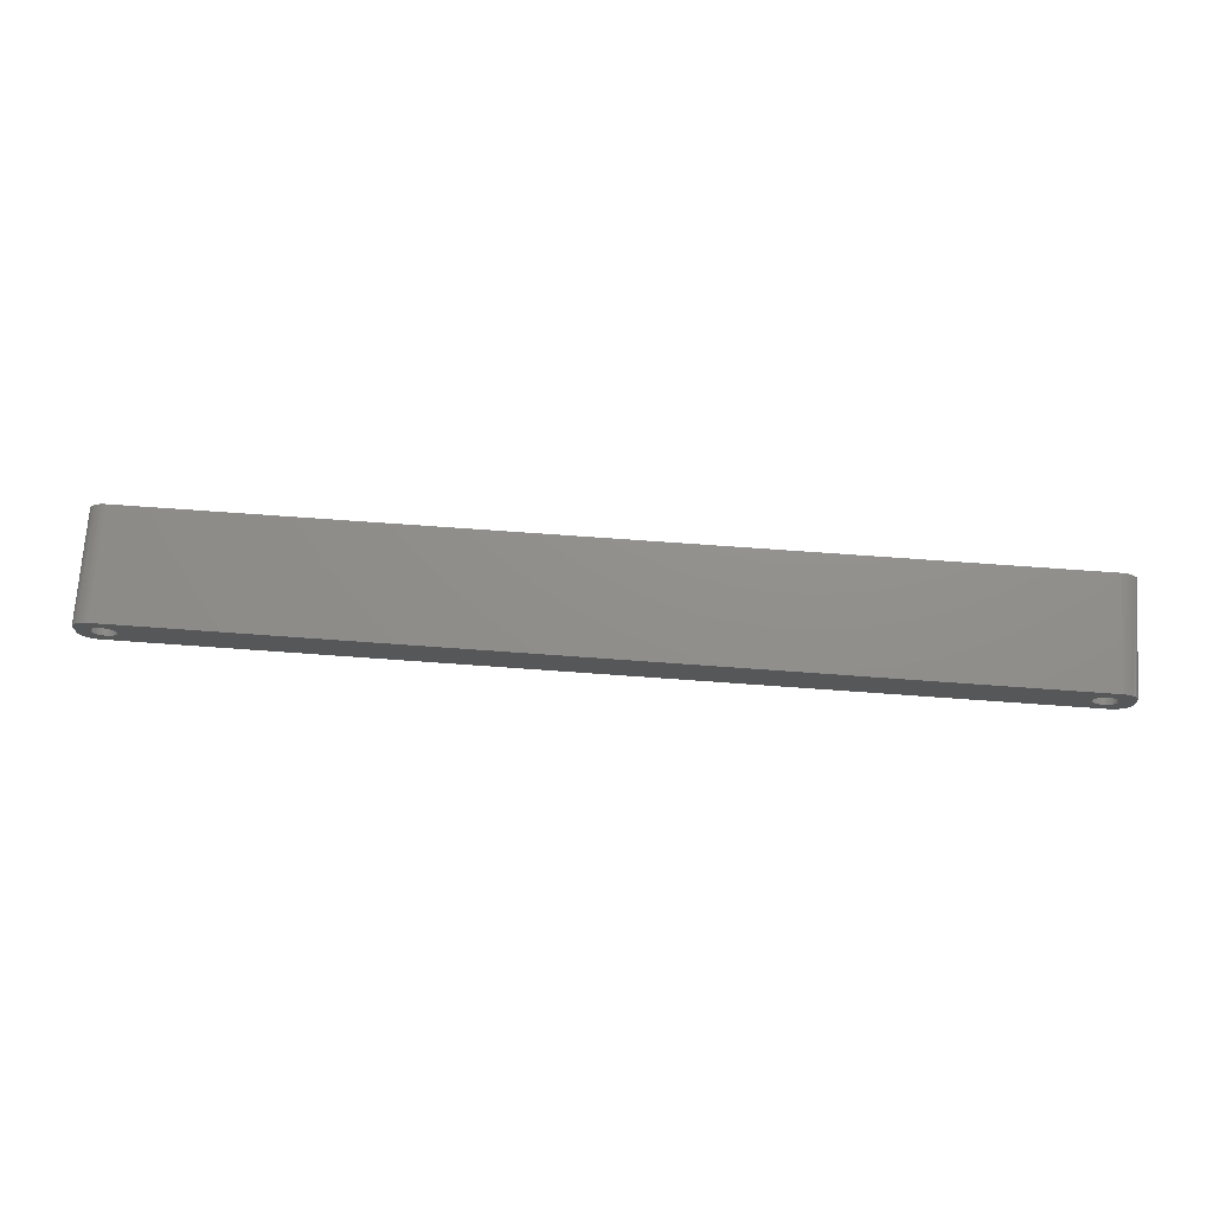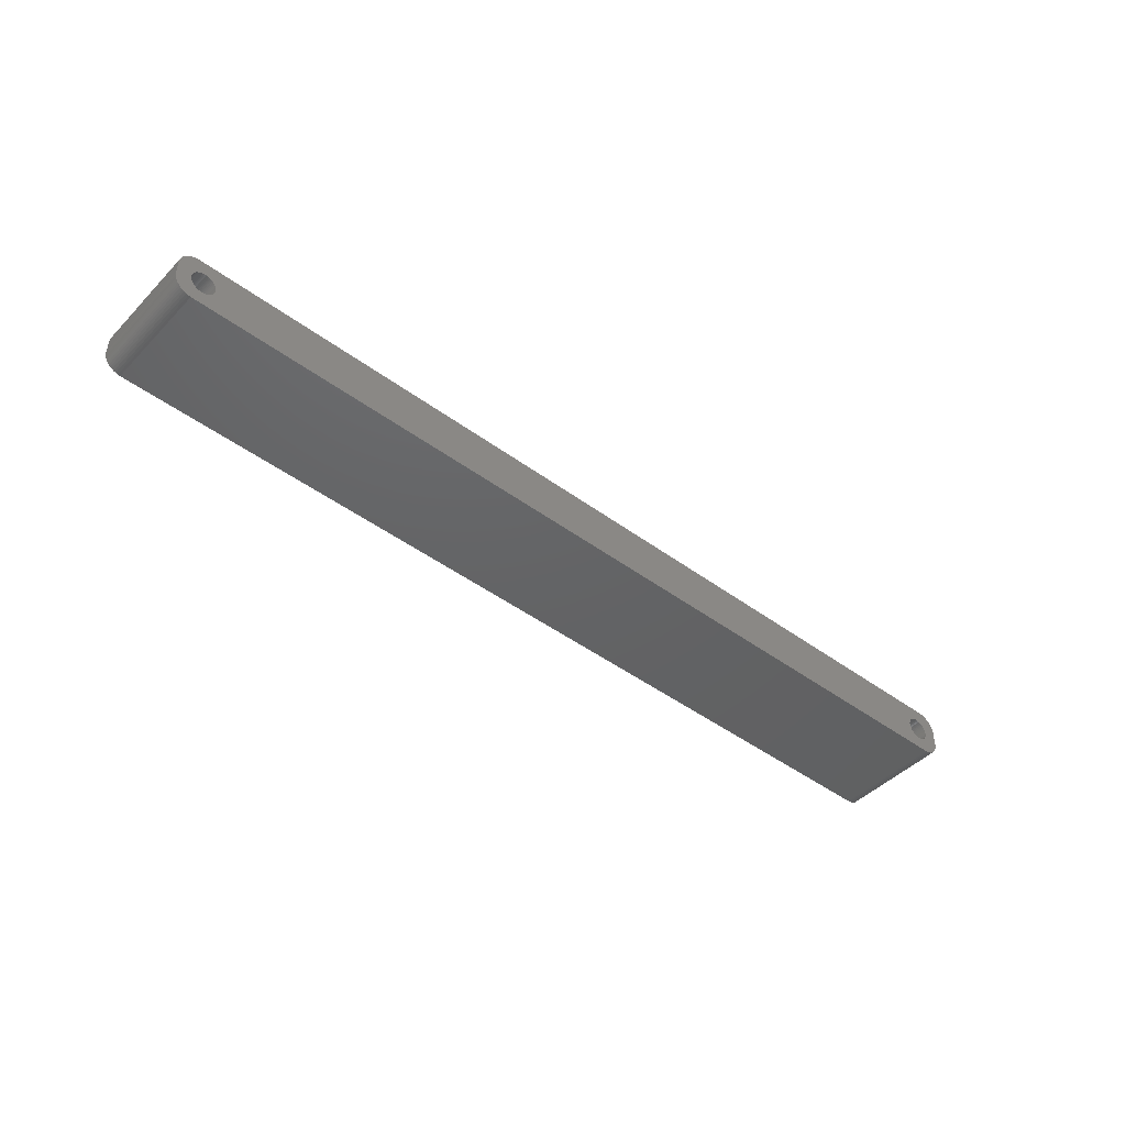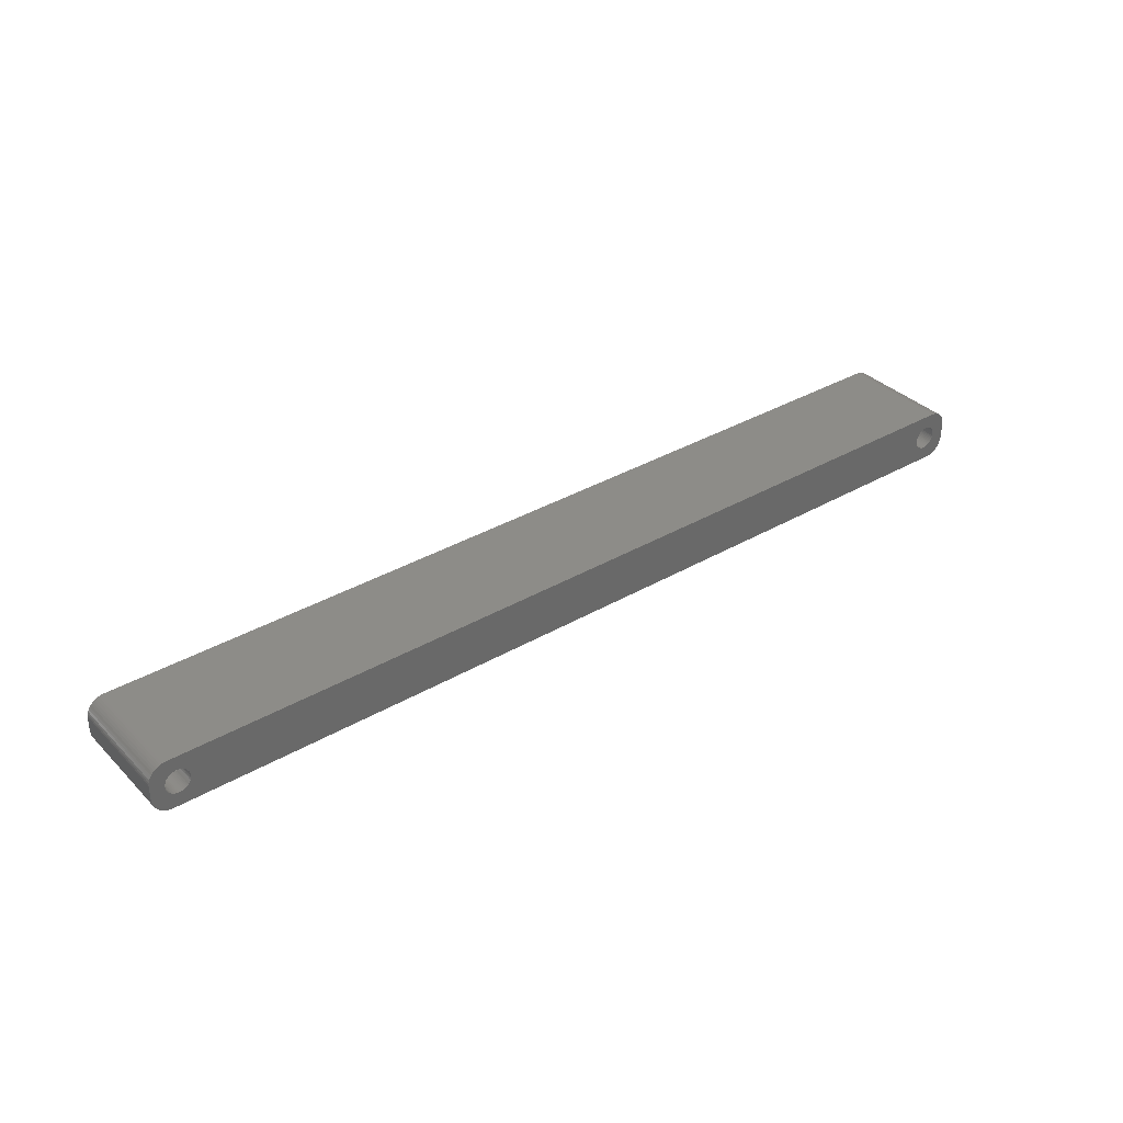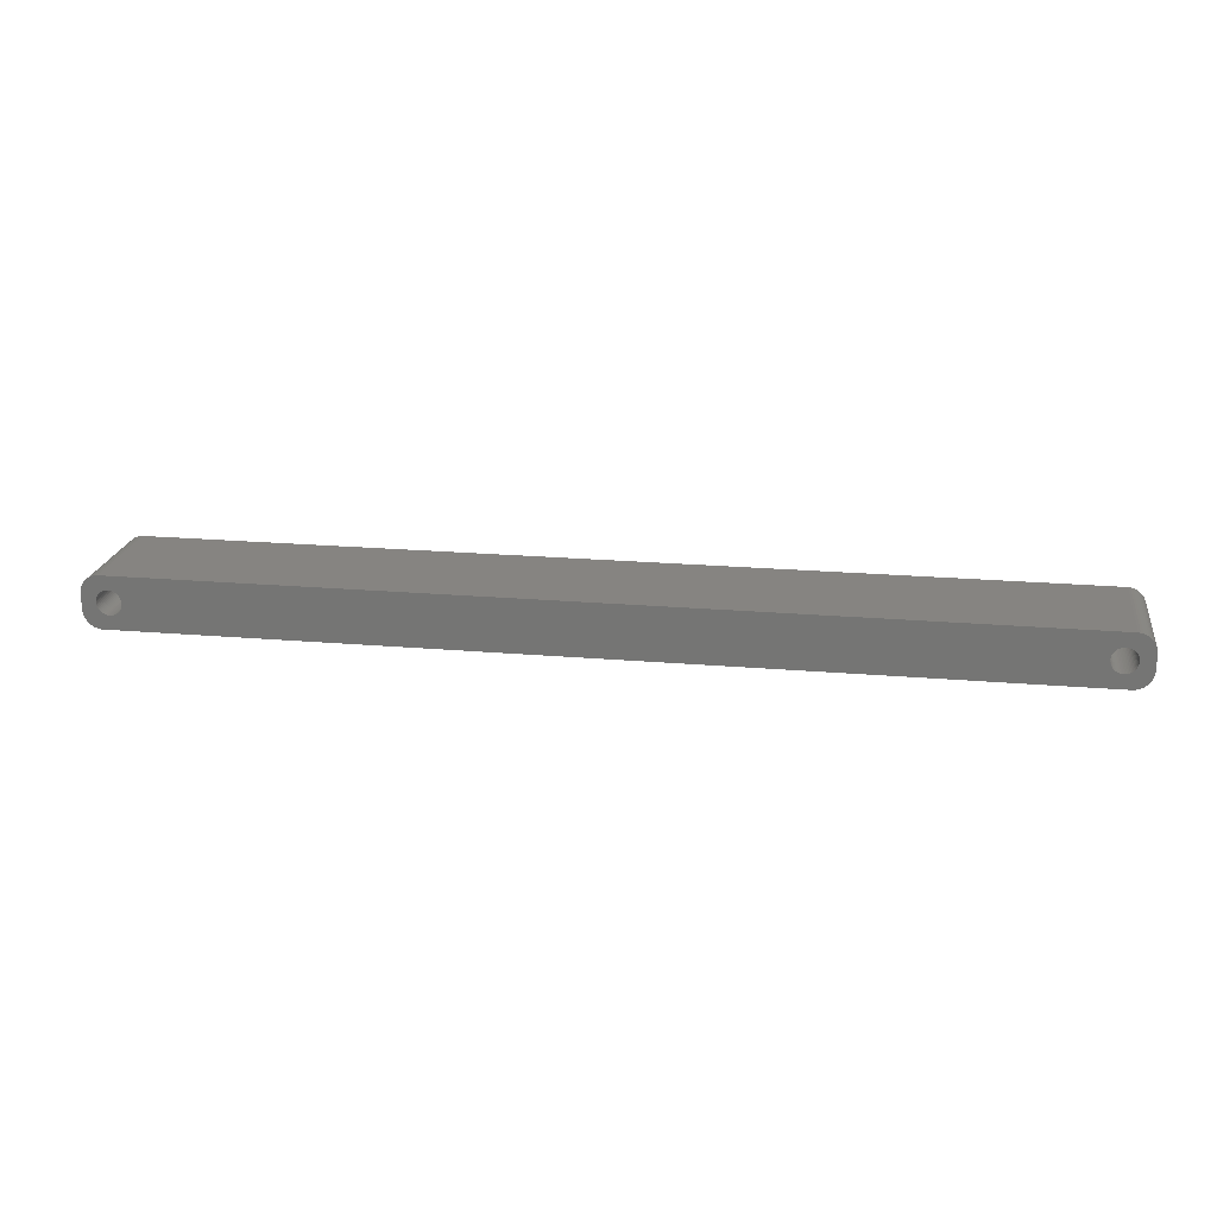
<metadata>
{"format":"stl","ext":"stl","renderer":"f3d","projection":"perspective","resolution":1024,"background":"white","views":[{"elev":72.8,"azim":4.1,"up":"+Y"},{"elev":-45.0,"azim":139.4,"up":"+Y"},{"elev":35.2,"azim":142.3,"up":"+Y"},{"elev":20.7,"azim":8.9,"up":"+Y"}]}
</metadata>
<code>
# stl→obj: 304 verts, 612 faces
v -117 1.196 0
v -117.2 1.566 30
v -117.2 1.566 0
v -117 1.196 30
v -117.4 1.91 30
v -117.4 1.91 0
v -119 3.091 0
v -118.6 2.941 30
v -119 3.091 30
v -118.6 2.941 0
v -121.4 2.941 0
v -121 3.091 30
v -121.4 2.941 30
v -121 3.091 0
v -123 1.196 30
v -122.8 1.566 0
v -122.8 1.566 30
v -123 1.196 0
v -116.9 -0.8082 0
v -116.8 -0.4073 30
v -116.8 -0.4073 0
v -116.9 -0.8082 30
v -119.8 3.244 0
v -119.4 3.192 30
v -119.8 3.244 30
v -119.4 3.192 0
v -118.3 2.744 0
v -117.9 2.504 30
v -118.3 2.744 30
v -117.9 2.504 0
v -123.2 0.4073 30
v -123.1 0.8082 0
v -123.1 0.8082 30
v -123.2 0.4073 0
v -122.6 1.91 30
v -122.4 2.225 0
v -122.4 2.225 30
v -122.6 1.91 0
v -121.7 2.744 0
v -121.7 2.744 30
v -120.6 3.192 0
v -120.2 3.244 30
v -120.6 3.192 30
v -120.2 3.244 0
v -116.8 0 0
v -116.8 0.4073 30
v -116.8 0.4073 0
v -116.8 0 30
v -117 -1.196 0
v -117 -1.196 30
v -117.9 -2.504 0
v -118.3 -2.744 30
v -117.9 -2.504 30
v -118.3 -2.744 0
v -116.9 0.8082 30
v -116.9 0.8082 0
v -117.6 2.225 30
v -117.6 2.225 0
v -123.2 0 30
v -123.2 0 0
v -122.1 2.504 0
v -122.1 2.504 30
v -119.8 -3.244 0
v -120.2 -3.244 30
v -119.8 -3.244 30
v -120.2 -3.244 0
v -123 -1.196 30
v -123.1 -0.8082 0
v -123.1 -0.8082 30
v -123 -1.196 0
v -122.8 -1.566 30
v -122.8 -1.566 0
v -119.4 -3.192 0
v -119.4 -3.192 30
v -117.6 -2.225 0
v -117.4 -1.91 30
v -117.4 -1.91 0
v -117.6 -2.225 30
v -119 -3.091 0
v -119 -3.091 30
v -118.6 -2.941 30
v -118.6 -2.941 0
v -117.2 -1.566 0
v -117.2 -1.566 30
v -121.7 -2.744 0
v -122.1 -2.504 30
v -121.7 -2.744 30
v -122.1 -2.504 0
v -120.6 -3.192 0
v -121 -3.091 30
v -120.6 -3.192 30
v -121 -3.091 0
v -122.4 -2.225 30
v -122.6 -1.91 0
v -122.6 -1.91 30
v -122.4 -2.225 0
v -123.2 -0.4073 0
v -123.2 -0.4073 30
v -121.4 -2.941 0
v -121.4 -2.941 30
v 123.2 0 0
v 123.2 0.4073 30
v 123.2 0.4073 0
v 123.2 0 30
v 119.8 3.244 0
v 120.2 3.244 30
v 119.8 3.244 30
v 120.2 3.244 0
v 122.1 2.504 0
v 122.4 2.225 30
v 122.1 2.504 30
v 122.4 2.225 0
v 117.4 1.91 30
v 117.6 2.225 0
v 117.6 2.225 30
v 117.4 1.91 0
v 118.3 2.744 0
v 118.6 2.941 30
v 118.3 2.744 30
v 118.6 2.941 0
v 123 1.196 0
v 122.8 1.566 30
v 122.8 1.566 0
v 123 1.196 30
v 122.6 1.91 30
v 122.6 1.91 0
v 121 3.091 0
v 121.4 2.941 30
v 121 3.091 30
v 121.4 2.941 0
v 120.6 3.192 0
v 120.6 3.192 30
v 121.7 2.744 0
v 121.7 2.744 30
v 116.9 0.8082 30
v 117 1.196 0
v 117 1.196 30
v 116.9 0.8082 0
v 117.2 1.566 0
v 117.2 1.566 30
v 117.9 2.504 0
v 117.9 2.504 30
v 119 3.091 0
v 119.4 3.192 30
v 119 3.091 30
v 119.4 3.192 0
v 121.4 -2.941 0
v 121 -3.091 30
v 121.4 -2.941 30
v 121 -3.091 0
v 122.4 -2.225 0
v 122.6 -1.91 30
v 122.6 -1.91 0
v 122.4 -2.225 30
v 122.1 -2.504 0
v 121.7 -2.744 30
v 122.1 -2.504 30
v 121.7 -2.744 0
v 118.3 -2.744 0
v 117.9 -2.504 30
v 118.3 -2.744 30
v 117.9 -2.504 0
v 119.4 -3.192 0
v 119 -3.091 30
v 119.4 -3.192 30
v 119 -3.091 0
v 117.4 -1.91 30
v 117.2 -1.566 0
v 117.2 -1.566 30
v 117.4 -1.91 0
v 117.6 -2.225 30
v 117.6 -2.225 0
v 123.1 0.8082 0
v 123.1 0.8082 30
v 116.8 0.4073 30
v 116.8 0.4073 0
v 116.8 0 30
v 116.8 0 0
v 116.8 -0.4073 30
v 116.8 -0.4073 0
v 120.6 -3.192 0
v 120.2 -3.244 30
v 120.6 -3.192 30
v 120.2 -3.244 0
v 123 -1.196 0
v 123.1 -0.8082 30
v 123.1 -0.8082 0
v 123 -1.196 30
v 122.8 -1.566 30
v 122.8 -1.566 0
v 118.6 -2.941 0
v 118.6 -2.941 30
v 119.8 -3.244 0
v 119.8 -3.244 30
v 117 -1.196 0
v 117 -1.196 30
v 116.9 -0.8082 30
v 116.9 -0.8082 0
v 123.2 -0.4073 30
v 123.2 -0.4073 0
v -127 -2 0
v -127 2 30
v -127 2 0
v -127 -2 30
v 122.3 6.99 0
v -122.3 6.99 30
v 122.3 6.99 30
v -122.3 6.99 0
v -122.3 -6.99 0
v 122.3 -6.99 30
v -122.3 -6.99 30
v 122.3 -6.99 0
v -125.6 -5.423 0
v -125.2 -5.853 30
v -125.6 -5.423 30
v -125.2 -5.853 0
v 127 -2.627 30
v 127 -2 0
v 127 -2 30
v 127 -2.627 0
v 122.9 -6.911 30
v 122.9 -6.911 0
v 127 2 30
v 127 2.627 30
v 126.8 3.243 30
v 126.6 3.841 30
v 126.4 4.409 30
v 126 4.939 30
v 125.6 5.423 30
v 125.2 5.853 30
v 126.8 -3.243 30
v 124.7 6.222 30
v 126.6 -3.841 30
v 124.1 6.524 30
v 123.5 6.755 30
v 126.4 -4.409 30
v 126 -4.939 30
v 122.9 6.911 30
v -122.9 6.911 30
v -123.5 6.755 30
v -124.1 6.524 30
v -124.7 6.222 30
v -125.2 5.853 30
v -125.6 5.423 30
v -126 4.939 30
v 125.6 -5.423 30
v 125.2 -5.853 30
v 124.7 -6.222 30
v 124.1 -6.524 30
v 123.5 -6.755 30
v -122.9 -6.911 30
v -124.1 -6.524 30
v -126 -4.939 30
v -126.6 -3.841 30
v -127 -2.627 30
v -123.5 -6.755 30
v -126.4 4.409 30
v -126.6 3.841 30
v -126.8 3.243 30
v -127 2.627 30
v -124.7 -6.222 30
v -126.4 -4.409 30
v -126.8 -3.243 30
v -126.6 -3.841 0
v -126.8 -3.243 0
v 127 2 0
v 126.8 -3.243 0
v 126.6 -3.841 0
v 126.4 -4.409 0
v 126 -4.939 0
v 127 2.627 0
v 125.6 -5.423 0
v 125.2 -5.853 0
v 126.8 3.243 0
v 124.7 -6.222 0
v 126.6 3.841 0
v 124.1 -6.524 0
v 123.5 -6.755 0
v 126.4 4.409 0
v 126 4.939 0
v -122.9 -6.911 0
v -123.5 -6.755 0
v -124.1 -6.524 0
v -124.7 -6.222 0
v -126 -4.939 0
v 125.6 5.423 0
v 125.2 5.853 0
v 124.7 6.222 0
v 124.1 6.524 0
v 123.5 6.755 0
v 122.9 6.911 0
v -122.9 6.911 0
v -124.1 6.524 0
v -125.2 5.853 0
v -126 4.939 0
v -126.6 3.841 0
v -127 2.627 0
v -123.5 6.755 0
v -126.4 -4.409 0
v -127 -2.627 0
v -124.7 6.222 0
v -125.6 5.423 0
v -126.4 4.409 0
v -126.8 3.243 0
f 1 2 3
f 2 1 4
f 3 5 6
f 5 3 2
f 7 8 9
f 8 7 10
f 11 12 13
f 12 11 14
f 15 16 17
f 16 15 18
f 19 20 21
f 20 19 22
f 23 24 25
f 24 23 26
f 27 28 29
f 28 27 30
f 31 32 33
f 32 31 34
f 35 36 37
f 36 35 38
f 39 13 40
f 13 39 11
f 41 42 43
f 42 41 44
f 45 46 47
f 46 45 48
f 49 22 19
f 22 49 50
f 51 52 53
f 52 51 54
f 47 55 56
f 55 47 46
f 56 4 1
f 4 56 55
f 30 57 28
f 57 30 58
f 6 57 58
f 57 6 5
f 44 25 42
f 25 44 23
f 26 9 24
f 9 26 7
f 10 29 8
f 29 10 27
f 59 34 31
f 34 59 60
f 33 18 15
f 18 33 32
f 17 38 35
f 38 17 16
f 14 43 12
f 43 14 41
f 61 40 62
f 40 61 39
f 36 62 37
f 62 36 61
f 63 64 65
f 64 63 66
f 67 68 69
f 68 67 70
f 71 70 67
f 70 71 72
f 73 65 74
f 65 73 63
f 75 76 77
f 76 75 78
f 21 48 45
f 48 21 20
f 79 74 80
f 74 79 73
f 54 81 52
f 81 54 82
f 82 80 81
f 80 82 79
f 75 53 78
f 53 75 51
f 83 50 49
f 50 83 84
f 77 84 83
f 84 77 76
f 85 86 87
f 86 85 88
f 89 90 91
f 90 89 92
f 93 94 95
f 94 93 96
f 88 93 86
f 93 88 96
f 69 97 98
f 97 69 68
f 98 60 59
f 60 98 97
f 99 87 100
f 87 99 85
f 66 91 64
f 91 66 89
f 95 72 71
f 72 95 94
f 92 100 90
f 100 92 99
f 101 102 103
f 102 101 104
f 105 106 107
f 106 105 108
f 109 110 111
f 110 109 112
f 113 114 115
f 114 113 116
f 117 118 119
f 118 117 120
f 121 122 123
f 122 121 124
f 123 125 126
f 125 123 122
f 127 128 129
f 128 127 130
f 131 129 132
f 129 131 127
f 133 111 134
f 111 133 109
f 135 136 137
f 136 135 138
f 137 139 140
f 139 137 136
f 141 119 142
f 119 141 117
f 143 144 145
f 144 143 146
f 147 148 149
f 148 147 150
f 151 152 153
f 152 151 154
f 155 156 157
f 156 155 158
f 159 160 161
f 160 159 162
f 163 164 165
f 164 163 166
f 167 168 169
f 168 167 170
f 171 170 167
f 170 171 172
f 173 124 121
f 124 173 174
f 103 174 173
f 174 103 102
f 126 110 112
f 110 126 125
f 108 132 106
f 132 108 131
f 130 134 128
f 134 130 133
f 140 116 113
f 116 140 139
f 175 138 135
f 138 175 176
f 177 176 175
f 176 177 178
f 179 178 177
f 178 179 180
f 114 142 115
f 142 114 141
f 120 145 118
f 145 120 143
f 146 107 144
f 107 146 105
f 181 182 183
f 182 181 184
f 151 157 154
f 157 151 155
f 185 186 187
f 186 185 188
f 153 189 190
f 189 153 152
f 191 161 192
f 161 191 159
f 166 192 164
f 192 166 191
f 193 165 194
f 165 193 163
f 162 171 160
f 171 162 172
f 169 195 196
f 195 169 168
f 197 180 179
f 180 197 198
f 150 183 148
f 183 150 181
f 158 149 156
f 149 158 147
f 187 199 200
f 199 187 186
f 190 188 185
f 188 190 189
f 184 194 182
f 194 184 193
f 196 198 197
f 198 196 195
f 200 104 101
f 104 200 199
f 201 202 203
f 202 201 204
f 205 206 207
f 206 205 208
f 209 210 211
f 210 209 212
f 213 214 215
f 214 213 216
f 217 218 219
f 218 217 220
f 212 221 210
f 221 212 222
f 124 223 224
f 223 104 219
f 122 224 225
f 199 219 104
f 122 225 226
f 186 219 199
f 125 226 227
f 188 219 186
f 125 227 228
f 219 188 217
f 110 228 229
f 189 217 188
f 110 229 230
f 217 189 231
f 111 230 232
f 231 189 233
f 111 232 234
f 152 233 189
f 134 234 235
f 233 152 236
f 236 152 237
f 223 102 104
f 223 174 102
f 223 124 174
f 134 235 238
f 224 122 124
f 226 125 122
f 228 110 125
f 128 238 207
f 230 111 110
f 234 134 111
f 238 128 134
f 207 129 128
f 207 132 129
f 207 106 132
f 207 107 106
f 207 144 107
f 207 145 144
f 207 118 145
f 207 119 118
f 207 142 119
f 207 115 142
f 175 48 177
f 46 175 135
f 55 135 137
f 4 137 140
f 2 140 113
f 5 113 115
f 57 115 207
f 175 46 48
f 135 55 46
f 137 4 55
f 140 2 4
f 113 5 2
f 115 57 5
f 206 57 207
f 57 206 28
f 28 206 29
f 29 206 8
f 8 206 9
f 9 206 24
f 24 206 25
f 25 206 42
f 206 43 42
f 206 12 43
f 206 13 12
f 239 13 206
f 13 239 40
f 240 40 239
f 241 40 240
f 40 241 62
f 242 62 241
f 243 62 242
f 62 243 37
f 244 37 243
f 245 37 244
f 37 245 35
f 154 237 152
f 237 154 246
f 246 154 247
f 157 247 154
f 247 157 248
f 248 157 249
f 156 249 157
f 249 156 250
f 250 156 221
f 149 221 156
f 221 149 210
f 148 210 149
f 183 210 148
f 182 210 183
f 194 210 182
f 165 210 194
f 164 210 165
f 192 210 164
f 161 210 192
f 160 210 161
f 171 210 160
f 48 179 177
f 20 179 48
f 179 20 197
f 22 197 20
f 197 22 196
f 50 196 22
f 196 50 169
f 84 169 50
f 169 84 167
f 76 167 84
f 167 76 171
f 78 171 76
f 171 78 210
f 211 78 53
f 211 53 52
f 211 52 81
f 211 81 80
f 211 80 74
f 211 74 65
f 211 65 64
f 78 211 210
f 91 211 64
f 90 211 91
f 100 211 90
f 251 100 87
f 252 87 86
f 214 86 93
f 253 93 95
f 254 95 71
f 100 251 211
f 255 71 67
f 204 67 69
f 204 69 98
f 204 98 59
f 87 256 251
f 257 35 245
f 258 35 257
f 204 59 202
f 35 258 17
f 67 204 255
f 259 17 258
f 87 252 256
f 260 17 259
f 86 261 252
f 17 260 15
f 86 214 261
f 202 15 260
f 93 215 214
f 15 202 33
f 93 253 215
f 33 202 31
f 95 262 253
f 31 202 59
f 95 254 262
f 71 263 254
f 71 255 263
f 264 263 265
f 263 264 254
f 185 218 220
f 218 101 266
f 190 220 267
f 103 266 101
f 190 267 268
f 173 266 103
f 153 268 269
f 121 266 173
f 153 269 270
f 266 121 271
f 151 270 272
f 123 271 121
f 151 272 273
f 271 123 274
f 155 273 275
f 274 123 276
f 155 275 277
f 126 276 123
f 158 277 278
f 276 126 279
f 279 126 280
f 218 200 101
f 218 187 200
f 218 185 187
f 158 278 222
f 220 190 185
f 268 153 190
f 270 151 153
f 147 222 212
f 273 155 151
f 277 158 155
f 222 147 158
f 212 150 147
f 212 181 150
f 212 184 181
f 212 193 184
f 212 163 193
f 212 166 163
f 212 191 166
f 212 159 191
f 212 162 159
f 212 172 162
f 180 45 178
f 21 180 198
f 19 198 195
f 49 195 168
f 83 168 170
f 77 170 172
f 75 172 212
f 180 21 45
f 198 19 21
f 195 49 19
f 168 83 49
f 170 77 83
f 172 75 77
f 209 75 212
f 75 209 51
f 51 209 54
f 54 209 82
f 82 209 79
f 79 209 73
f 73 209 63
f 63 209 66
f 209 89 66
f 209 92 89
f 209 99 92
f 281 99 209
f 99 281 85
f 282 85 281
f 283 85 282
f 85 283 88
f 284 88 283
f 216 88 284
f 88 216 96
f 213 96 216
f 285 96 213
f 96 285 94
f 112 280 126
f 280 112 286
f 286 112 287
f 109 287 112
f 287 109 288
f 288 109 289
f 133 289 109
f 289 133 290
f 290 133 291
f 130 291 133
f 291 130 205
f 127 205 130
f 131 205 127
f 108 205 131
f 105 205 108
f 146 205 105
f 143 205 146
f 120 205 143
f 117 205 120
f 141 205 117
f 114 205 141
f 45 176 178
f 47 176 45
f 176 47 138
f 56 138 47
f 138 56 136
f 1 136 56
f 136 1 139
f 3 139 1
f 139 3 116
f 6 116 3
f 116 6 114
f 58 114 6
f 114 58 205
f 208 58 30
f 208 30 27
f 208 27 10
f 208 10 7
f 208 7 26
f 208 26 23
f 208 23 44
f 58 208 205
f 41 208 44
f 14 208 41
f 11 208 14
f 292 11 39
f 293 39 61
f 294 61 36
f 295 36 38
f 296 38 16
f 11 292 208
f 297 16 18
f 203 18 32
f 203 32 34
f 203 34 60
f 39 298 292
f 299 94 285
f 264 94 299
f 203 60 201
f 94 264 72
f 18 203 297
f 265 72 264
f 39 293 298
f 300 72 265
f 61 301 293
f 72 300 70
f 61 294 301
f 201 70 300
f 36 302 294
f 70 201 68
f 36 295 302
f 68 201 97
f 38 303 295
f 97 201 60
f 38 296 303
f 16 304 296
f 16 297 304
f 283 256 252
f 256 283 282
f 284 252 261
f 252 284 283
f 282 251 256
f 251 282 281
f 237 269 236
f 269 237 270
f 225 276 226
f 276 225 274
f 228 286 229
f 286 228 280
f 286 230 229
f 230 286 287
f 291 207 238
f 207 291 205
f 289 235 234
f 235 289 290
f 208 239 206
f 239 208 292
f 296 257 303
f 257 296 258
f 300 204 201
f 204 300 255
f 265 255 300
f 255 265 263
f 299 254 264
f 254 299 262
f 213 253 285
f 253 213 215
f 285 262 299
f 262 285 253
f 216 261 214
f 261 216 284
f 219 266 223
f 266 219 218
f 224 274 225
f 274 224 271
f 231 220 217
f 220 231 267
f 233 267 231
f 267 233 268
f 236 268 233
f 268 236 269
f 273 246 247
f 246 273 272
f 275 247 248
f 247 275 273
f 246 270 237
f 270 246 272
f 278 249 250
f 249 278 277
f 277 248 249
f 248 277 275
f 222 250 221
f 250 222 278
f 226 279 227
f 279 226 276
f 287 232 230
f 232 287 288
f 290 238 235
f 238 290 291
f 288 234 232
f 234 288 289
f 294 244 243
f 244 294 302
f 298 241 240
f 241 298 293
f 304 258 296
f 258 304 259
f 281 211 251
f 211 281 209
f 223 271 224
f 271 223 266
f 295 244 302
f 244 295 245
f 292 240 239
f 240 292 298
f 203 260 297
f 260 203 202
f 297 259 304
f 259 297 260
f 227 280 228
f 280 227 279
f 301 243 242
f 243 301 294
f 293 242 241
f 242 293 301
f 303 245 295
f 245 303 257

</code>
